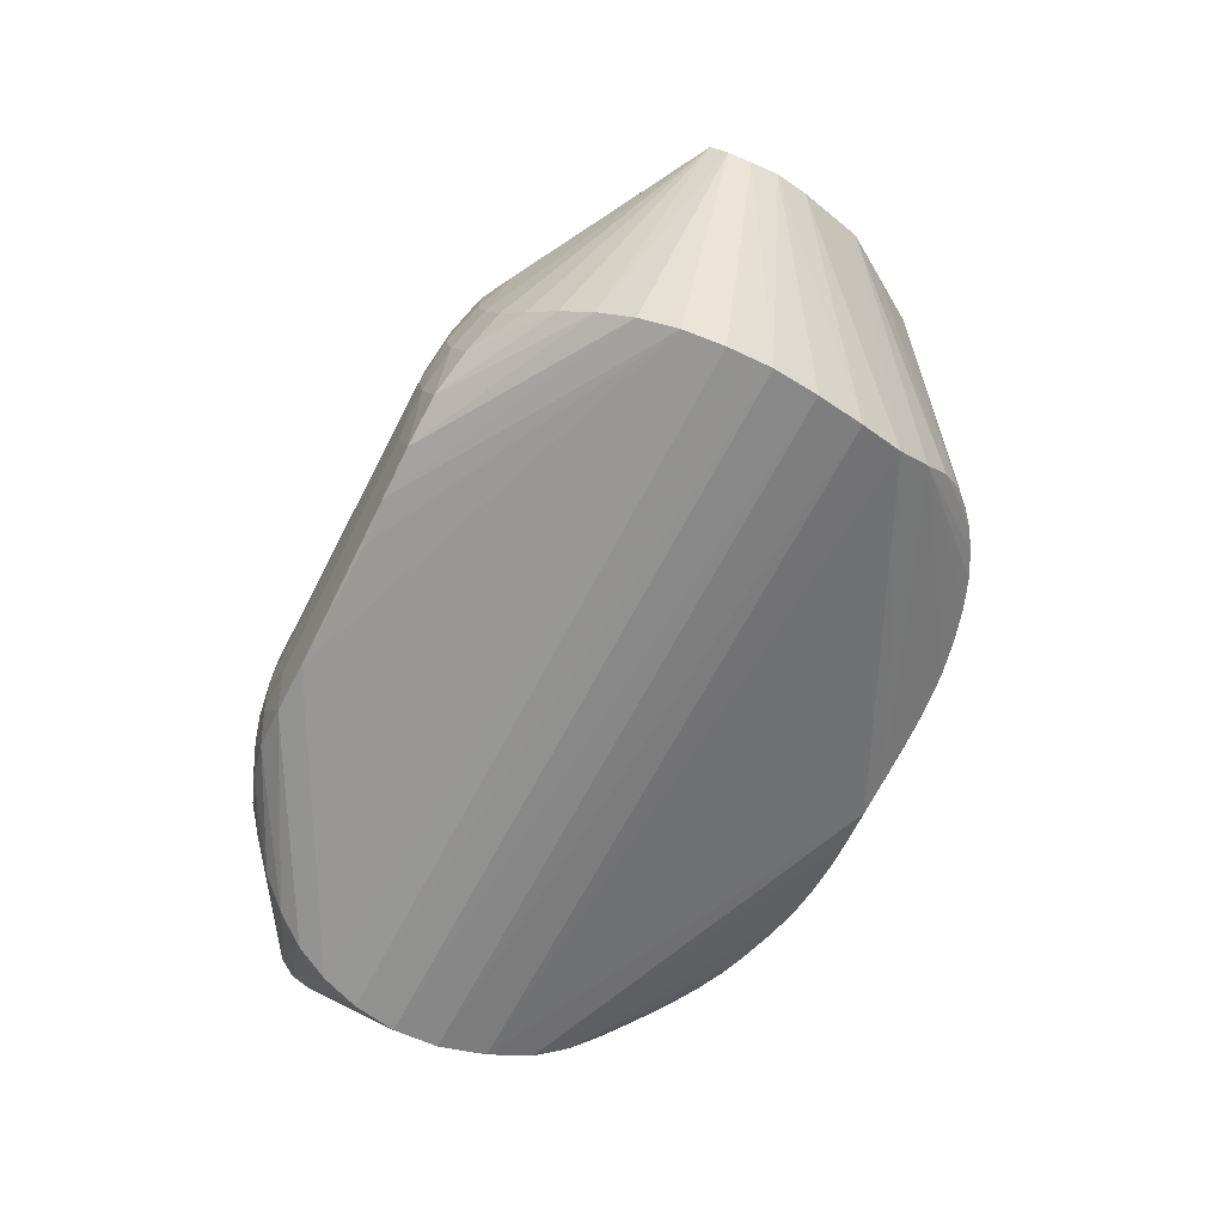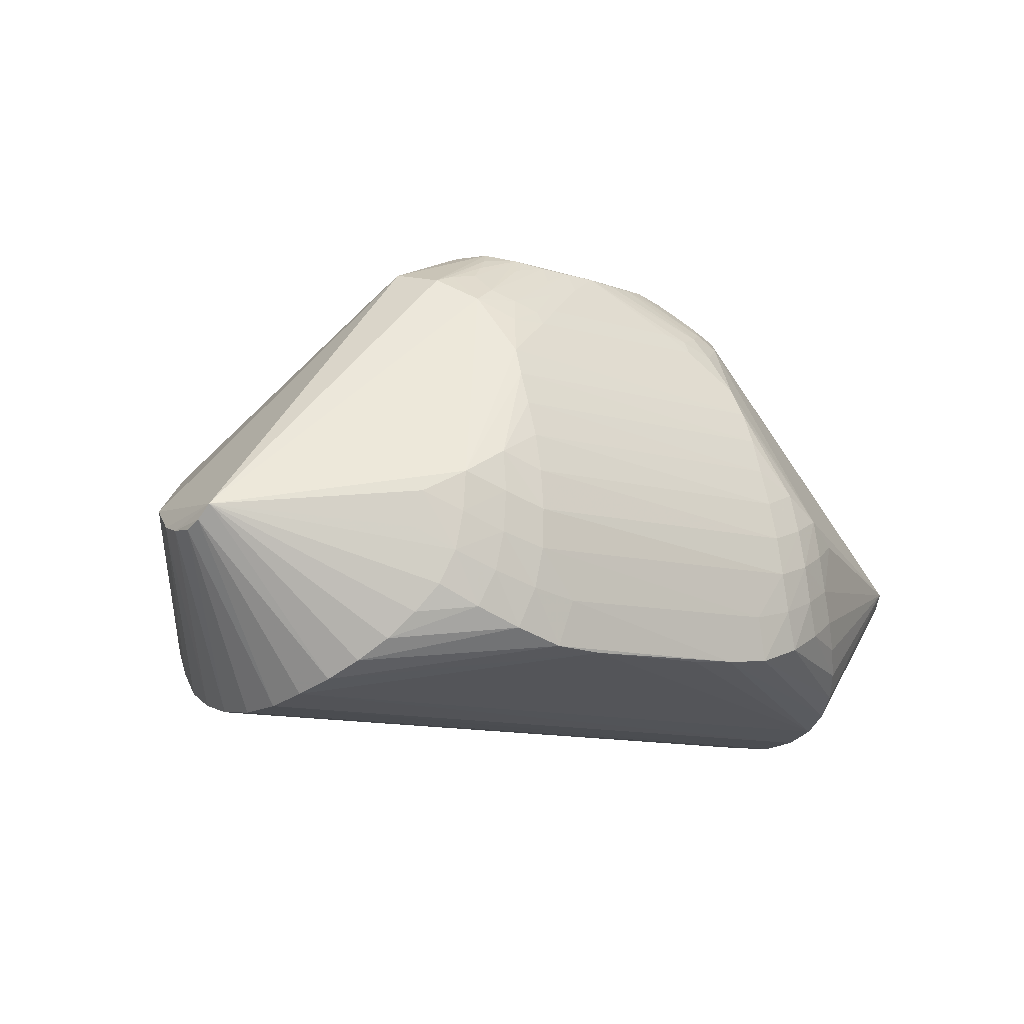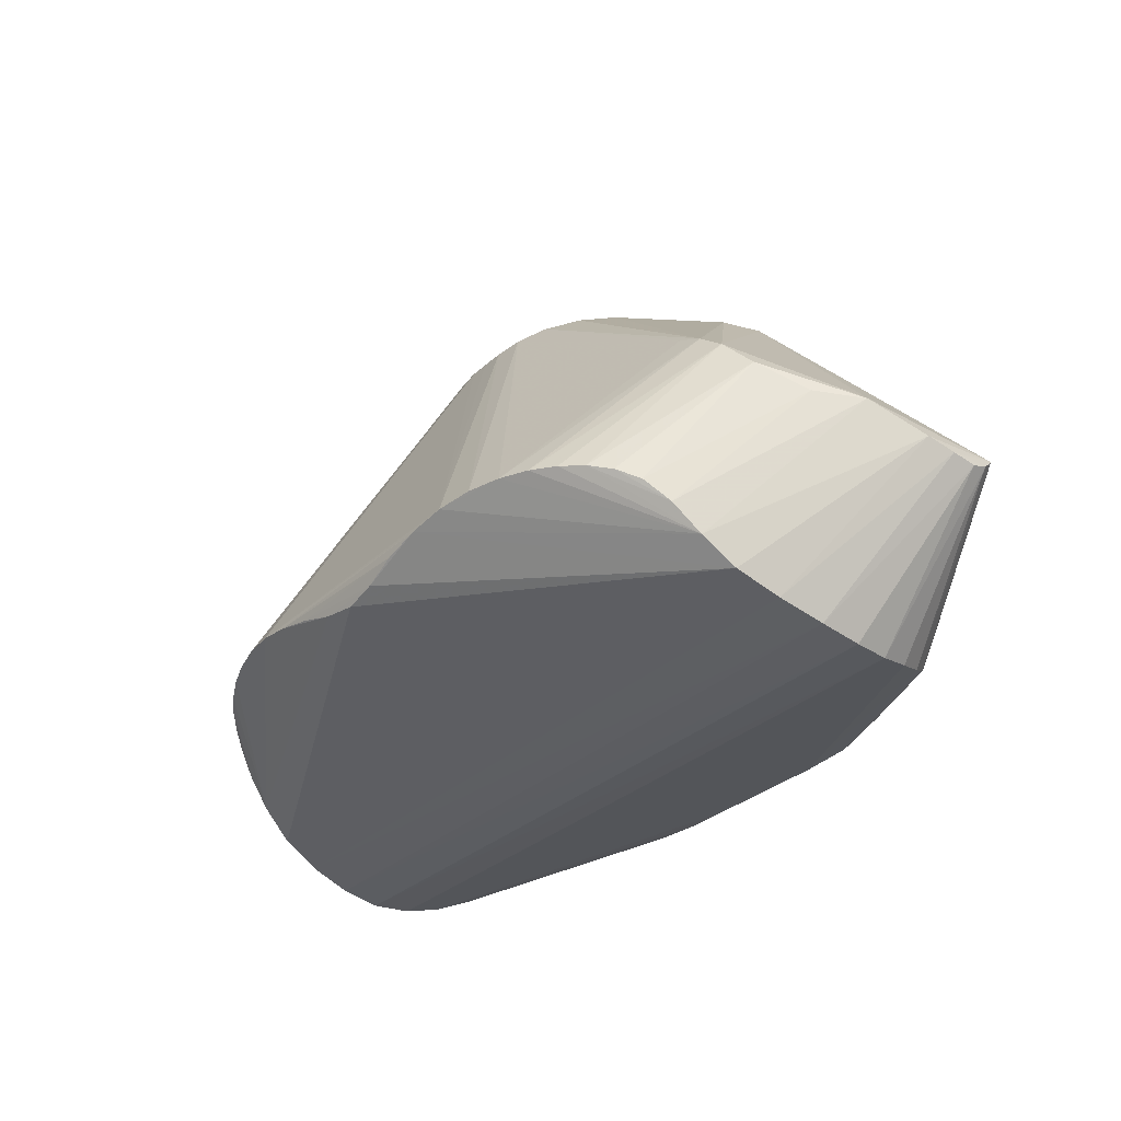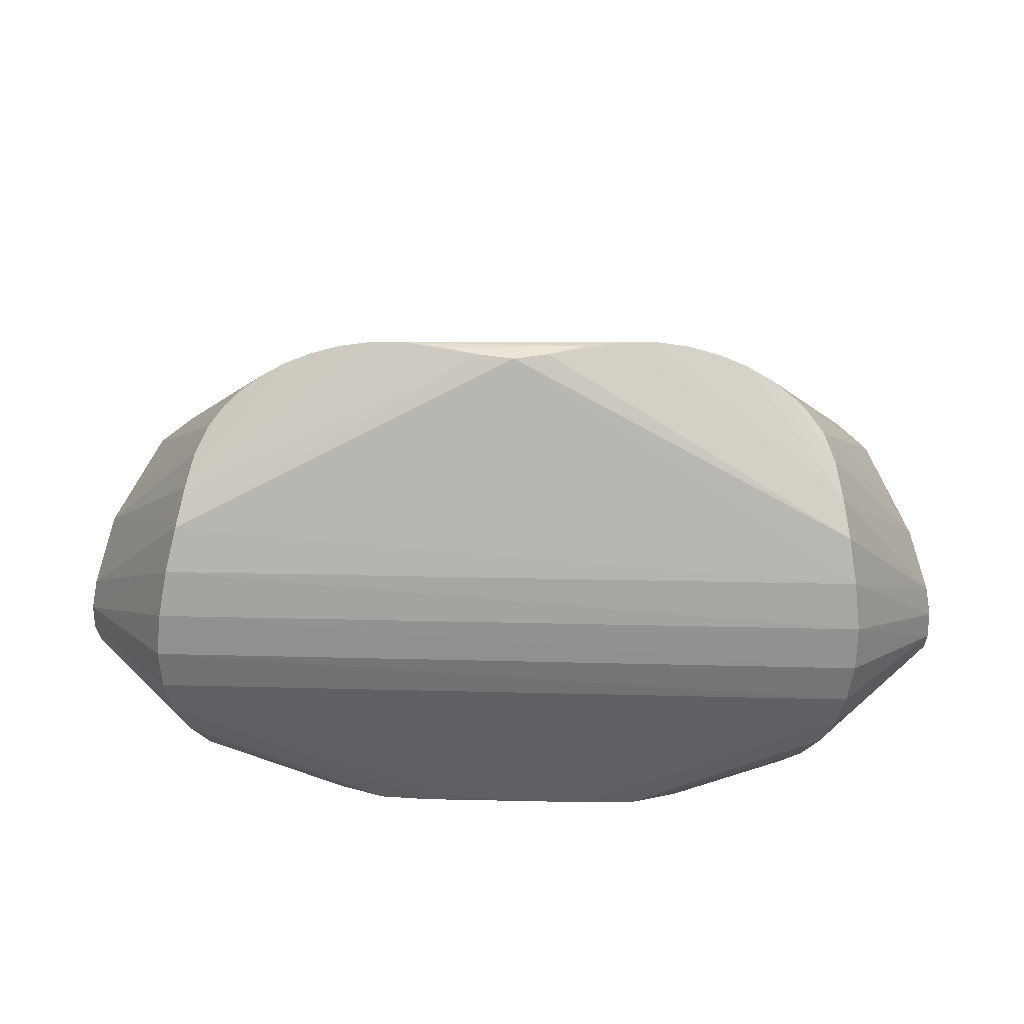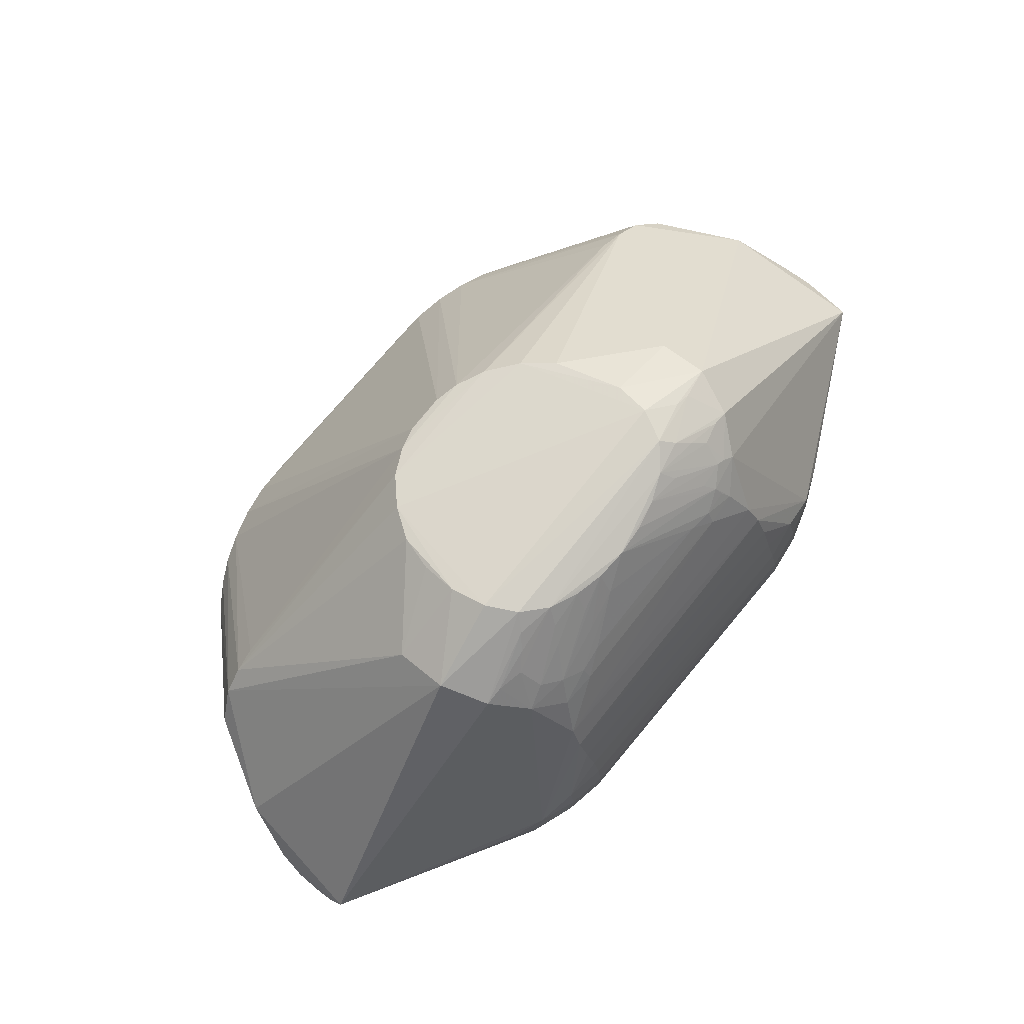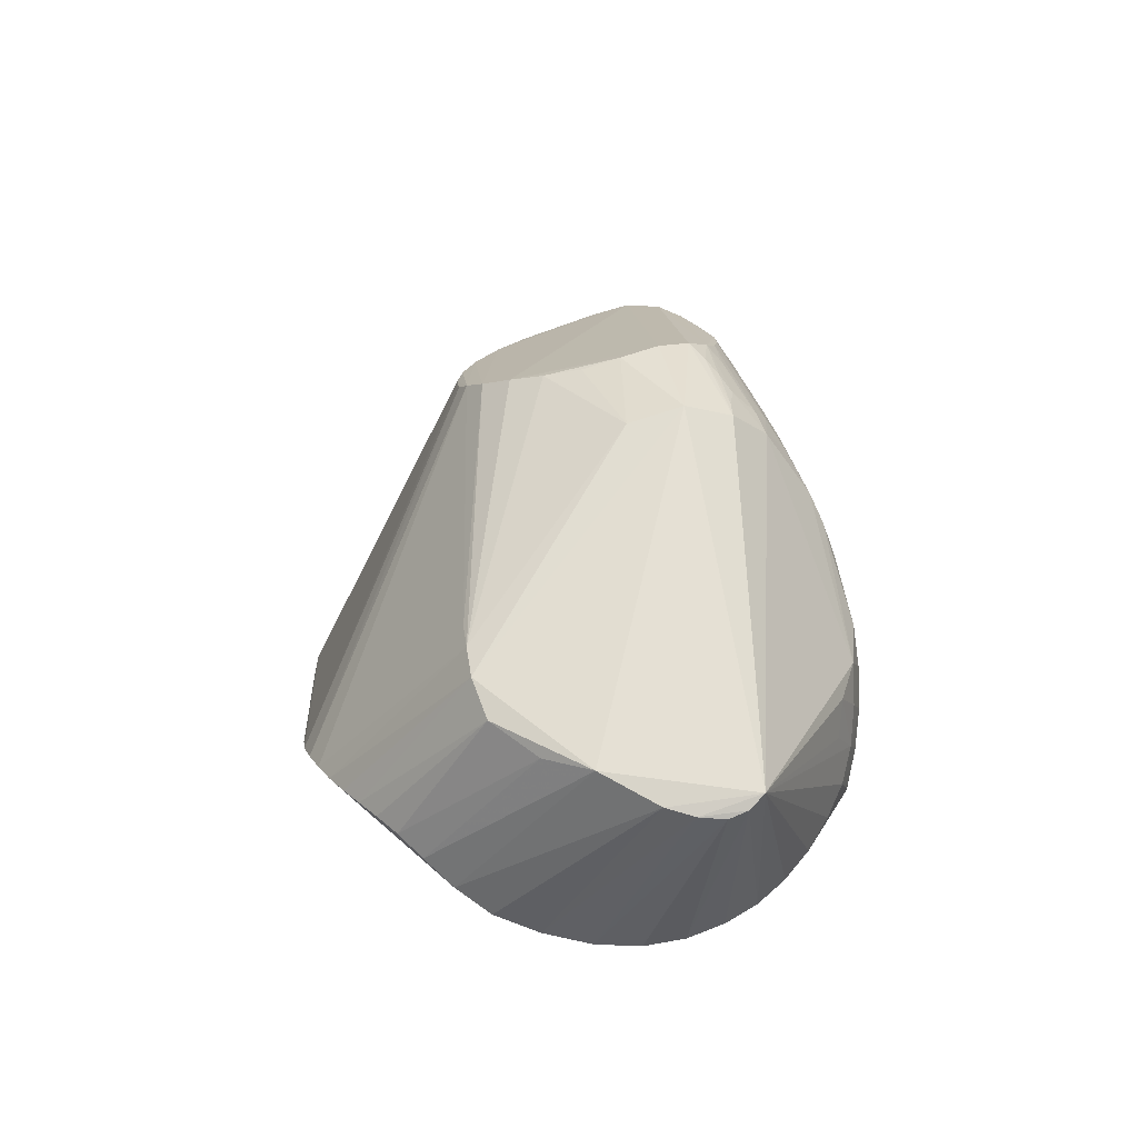
<metadata>
{"format":"obj","ext":"obj","renderer":"f3d","projection":"perspective","resolution":1024,"background":"white","views":[{"elev":-64.6,"azim":-116.8,"up":"+Y"},{"elev":-10.9,"azim":143.0,"up":"+Y"},{"elev":-33.1,"azim":50.1,"up":"+Y"},{"elev":28.1,"azim":1.9,"up":"+Z"},{"elev":78.0,"azim":130.0,"up":"+Y"},{"elev":16.2,"azim":86.0,"up":"+Y"}]}
</metadata>
<code>
v 0.02355 0.1137 0.06081
v 0.01262 0.1107 0.06406
v 0.1652 0.02372 0.06383
v 0.1538 0.03285 0.06532
v 0.0998 0.1121 -0.004223
v 0.1652 -0.09664 -0.00628
v 0.1655 -0.09499 0.01434
v 0.1776 0.009681 0.05784
v 0.2131 -0.0193 -0.0219
v 0.211 -0.01578 -0.009
v 0.2127 -0.01721 -0.04237
v 0.2109 -0.01085 -0.04891
v 0.07364 0.04524 -0.09947
v 0.07355 0.06047 -0.09387
v 0.09231 0.01878 -0.1054
v 0.1626 -0.09497 -0.0251
v 0.04853 0.09905 -0.07401
v 0.05913 0.104 -0.06974
v 0.04827 0.0926 -0.078
v 0.0387 -0.06962 -0.1071
v 0.1529 -0.08477 -0.05626
v 0.1587 -0.09051 -0.04162
v 0.06384 0.1253 -0.04789
v 0.05769 0.1313 -0.04246
v 0.0326 0.1132 -0.06481
v 0.02945 0.1225 -0.05797
v 0.04435 0.1266 -0.05199
v 0.04944 0.1189 -0.0582
v 0.05195 0.1371 -0.03589
v 0.04031 0.1339 -0.04546
v 0.02706 0.1313 -0.05074
v 0.01321 0.13 -0.0536
v -0.001613 0.1299 -0.05423
v 0.01435 0.1198 -0.06105
v 0.06239 -0.06822 -0.1075
v 0.05126 -0.04471 0.1377
v 0.034 -0.04885 0.1372
v 0.2132 -0.02055 -0.03398
v 0.05763 0.1246 0.02829
v 0.06224 0.128 0.01198
v 0.1425 0.03824 0.06624
v 0.0365 0.1022 -0.07234
v 0.05963 0.1375 -0.02181
v 0.06298 0.1332 -0.004827
v 0.04826 0.1211 0.04249
v 0.03626 0.117 0.0542
v 0.06779 -0.04154 0.1367
v 0.08355 -0.03942 0.1336
v 0.1898 -0.002278 0.03754
v 0.1631 -0.09017 0.0361
v 0.1291 -0.0562 -0.08957
v 0.1373 -0.06774 -0.08022
v 0.2018 -0.003383 0.01671
v 0.1596 -0.08283 0.05621
v 0.08286 0.1165 -0.05047
v 0.09969 0.1193 -0.02848
v 0.09159 0.1131 -0.05043
v 0.06838 0.1093 -0.0635
v 0.07919 0.1021 -0.06691
v 0.06473 0.0919 -0.0775
v 0.08453 -0.06149 -0.1066
v 0.1042 -0.05312 -0.1026
v 0.1214 -0.04387 -0.09706
v 0.1565 -0.07151 0.07177
v 0.1531 -0.05942 0.08442
v 0.1478 -0.05032 0.09499
v 0.07202 0.07348 -0.08779
v 0.1455 -0.07712 -0.06898
v 0.05686 -0.0474 -0.1108
v 0.07814 -0.04328 -0.1104
v 0.0947 -0.01915 -0.1087
v 0.1127 -0.01094 -0.1027
v 0.1158 -0.02859 -0.1013
v 0.09778 -0.03682 -0.107
v 0.1317 -0.01891 -0.09269
v 0.129 -0.002278 -0.09432
v 0.09296 -0.0003099 -0.1081
v 0.1109 0.007673 -0.102
v 0.07322 0.01162 -0.1084
v 0.07312 0.02907 -0.1044
v 0.07502 -0.0251 -0.1119
v 0.07395 -0.006832 -0.1111
v 0.07075 0.1185 -0.05314
v 0.1108 -0.03941 0.1241
v 0.09807 -0.03889 0.1292
v 0.1318 -0.0424 0.1111
v 0.122 -0.04059 0.1179
v 0.1404 -0.04539 0.1036
v 0.003217 0.1087 0.06507
v 0.01753 -0.05429 0.1353
v 0.00192 -0.05689 0.134
v -0.006151 0.1098 0.0645
v -0.01764 0.1116 0.06165
v -0.1544 0.02981 0.0652
v -0.1665 0.0206 0.0636
v -0.09847 0.11 -0.003029
v -0.165 -0.09701 0.01636
v -0.1673 -0.09844 -0.003978
v -0.1795 0.006965 0.05745
v -0.2164 -0.02356 -0.02362
v -0.2139 -0.02044 -0.009767
v -0.2148 -0.02087 -0.0443
v -0.2121 -0.01353 -0.05046
v -0.07188 0.04715 -0.09669
v -0.07119 0.06221 -0.09085
v -0.09057 0.02019 -0.1035
v -0.1663 -0.09632 -0.02302
v -0.08251 0.1238 -0.02923
v -0.04919 0.1009 -0.07174
v -0.04862 0.09459 -0.07556
v -0.06118 0.1003 -0.07042
v -0.05977 0.1054 -0.06715
v -0.04218 -0.06816 -0.1082
v -0.02125 -0.0695 -0.1065
v -0.1633 -0.09141 -0.04031
v -0.1578 -0.08446 -0.05587
v -0.05909 0.1304 -0.04021
v -0.06499 0.1246 -0.04539
v -0.07511 0.1275 -0.02851
v -0.04645 0.1258 -0.0503
v -0.05372 0.1354 -0.03405
v -0.04252 0.1325 -0.04397
v -0.02974 0.1304 -0.04957
v -0.01609 0.1294 -0.05287
v -0.06542 -0.06623 -0.1085
v -0.03121 -0.04918 0.1361
v -0.04828 -0.04538 0.1365
v -0.2161 -0.02448 -0.03508
v -0.06087 0.1244 0.01372
v -0.05525 0.1207 0.02982
v -0.1424 0.03519 0.06654
v -0.03806 0.1031 -0.07075
v -0.06086 0.1352 -0.01948
v -0.06307 0.1301 -0.002611
v -0.04475 0.1172 0.04389
v -0.03114 0.1138 0.05536
v -0.06455 -0.04265 0.1354
v -0.08011 -0.04116 0.1326
v -0.1922 -0.004501 0.03793
v -0.1611 -0.09264 0.03795
v -0.1318 -0.0542 -0.09002
v -0.1414 -0.06605 -0.08051
v -0.205 -0.00621 0.01898
v -0.1562 -0.08588 0.05782
v -0.08237 0.116 -0.04744
v -0.09023 0.1124 -0.04737
v -0.09838 0.1171 -0.02615
v -0.0731 0.1078 -0.06126
v -0.06896 0.1103 -0.06059
v -0.07801 0.1034 -0.06322
v -0.06403 0.09434 -0.07395
v -0.0871 -0.05914 -0.1075
v -0.1062 -0.05026 -0.1032
v -0.1228 -0.04167 -0.09735
v -0.1524 -0.07458 0.0736
v -0.1489 -0.06268 0.08567
v -0.1434 -0.05351 0.09537
v -0.06921 0.0756 -0.08446
v -0.1503 -0.07612 -0.06918
v -0.05942 -0.0454 -0.1111
v -0.08 -0.04087 -0.1108
v -0.09456 -0.01683 -0.1089
v -0.0988 -0.03419 -0.1075
v -0.116 -0.02636 -0.1013
v -0.1115 -0.009134 -0.1028
v -0.1271 -0.00137 -0.09461
v -0.1089 0.008899 -0.1017
v -0.09222 0.001611 -0.1073
v -0.0727 0.01342 -0.1068
v -0.07188 0.03063 -0.1021
v -0.07412 -0.004464 -0.1102
v -0.07581 -0.02259 -0.1119
v -0.07152 0.1183 -0.05045
v -0.05594 0.1114 -0.06231
v -0.09443 -0.04116 0.1285
v -0.1069 -0.04205 0.1236
v -0.1181 -0.04346 0.1176
v -0.1277 -0.04542 0.1111
v -0.1361 -0.04833 0.1037
v -0.01433 -0.05428 0.1347
f 56 5 3
f 43 133 45
f 146 103 147
f 53 56 3
f 68 21 35
f 1 92 2
f 93 1 136
f 93 92 1
f 135 45 133
f 119 147 133
f 133 147 134
f 134 135 133
f 130 135 134
f 121 133 43
f 121 119 133
f 29 121 43
f 43 56 29
f 10 53 64
f 6 16 38
f 38 7 6
f 12 21 68
f 56 53 12
f 53 10 12
f 143 103 100
f 143 147 103
f 136 1 46
f 46 135 136
f 45 135 46
f 89 2 92
f 138 137 92
f 92 93 138
f 138 175 137
f 93 175 138
f 43 45 44
f 45 39 44
f 44 56 43
f 5 56 44
f 146 147 108
f 147 119 108
f 119 121 108
f 130 134 129
f 96 134 147
f 96 129 134
f 130 129 96
f 34 33 32
f 121 29 30
f 30 32 33
f 31 32 30
f 56 12 57
f 57 12 59
f 57 29 56
f 150 103 146
f 54 10 64
f 54 64 36
f 9 12 10
f 9 7 38
f 52 12 68
f 52 51 12
f 97 6 7
f 21 12 11
f 11 22 21
f 11 9 38
f 12 9 11
f 38 16 11
f 16 22 11
f 41 46 1
f 1 85 41
f 66 49 8
f 8 53 3
f 8 49 53
f 64 53 65
f 53 49 65
f 65 49 66
f 84 87 3
f 64 87 84
f 84 85 64
f 1 2 48
f 48 85 1
f 40 39 5
f 5 44 40
f 40 44 39
f 100 103 102
f 102 128 100
f 116 115 102
f 102 115 128
f 146 108 117
f 117 108 121
f 147 143 95
f 95 96 147
f 178 177 95
f 95 177 176
f 23 30 24
f 24 30 29
f 29 57 24
f 83 30 23
f 82 81 172
f 167 166 103
f 103 150 167
f 170 106 104
f 170 169 106
f 80 169 170
f 90 54 36
f 91 54 90
f 36 137 127
f 10 54 50
f 50 9 10
f 7 9 50
f 50 54 91
f 35 69 70
f 70 69 81
f 81 71 70
f 78 12 76
f 59 12 78
f 74 70 71
f 69 125 160
f 172 81 160
f 81 69 160
f 16 6 98
f 6 97 98
f 100 128 98
f 98 97 100
f 156 177 178
f 139 143 156
f 101 143 100
f 116 125 113
f 113 115 116
f 113 114 115
f 113 69 35
f 113 125 69
f 45 46 4
f 46 41 4
f 4 39 45
f 3 5 4
f 5 39 4
f 4 84 3
f 4 41 85
f 85 84 4
f 66 8 88
f 88 65 66
f 47 48 2
f 2 89 47
f 36 64 47
f 47 89 92
f 64 85 47
f 85 48 47
f 47 137 36
f 92 137 47
f 122 117 121
f 122 30 33
f 121 30 122
f 99 143 139
f 99 95 143
f 178 95 99
f 130 96 94
f 96 95 94
f 94 135 130
f 136 135 94
f 176 175 94
f 94 95 176
f 26 32 31
f 26 18 32
f 59 18 58
f 58 83 59
f 30 83 58
f 34 32 25
f 32 18 25
f 59 78 67
f 55 57 59
f 59 83 55
f 55 83 23
f 23 24 55
f 55 24 57
f 79 80 15
f 15 82 79
f 79 169 80
f 77 71 81
f 81 82 77
f 77 82 15
f 15 78 77
f 171 82 172
f 169 79 171
f 171 79 82
f 166 167 165
f 165 167 162
f 168 167 106
f 162 167 168
f 106 169 168
f 169 171 168
f 172 162 168
f 168 171 172
f 33 109 112
f 132 109 33
f 132 33 34
f 37 90 36
f 126 90 37
f 36 127 37
f 37 127 126
f 140 97 7
f 7 50 140
f 100 97 140
f 140 101 100
f 51 52 62
f 73 74 71
f 73 62 74
f 161 160 125
f 125 152 161
f 172 160 161
f 152 163 161
f 161 162 172
f 161 163 162
f 159 125 116
f 159 152 125
f 159 102 103
f 116 102 159
f 16 98 107
f 107 22 16
f 107 115 22
f 128 115 107
f 107 98 128
f 126 127 180
f 91 90 180
f 180 90 126
f 20 35 21
f 21 22 20
f 20 113 35
f 114 113 20
f 22 115 20
f 115 114 20
f 65 88 86
f 86 87 64
f 64 65 86
f 86 88 8
f 3 87 86
f 86 8 3
f 146 117 145
f 123 122 33
f 117 122 118
f 118 122 173
f 118 145 117
f 173 145 118
f 179 156 178
f 178 99 179
f 139 156 157
f 157 99 139
f 156 179 157
f 157 179 99
f 131 93 136
f 136 94 131
f 131 175 93
f 131 94 175
f 31 30 27
f 30 58 27
f 28 58 18
f 28 26 31
f 18 26 28
f 31 27 28
f 28 27 58
f 14 78 15
f 14 67 78
f 67 14 105
f 105 14 104
f 104 106 105
f 106 167 105
f 173 122 149
f 149 112 150
f 42 132 34
f 144 50 91
f 144 140 50
f 91 180 144
f 101 140 144
f 143 101 144
f 70 74 61
f 74 62 61
f 35 70 61
f 61 62 52
f 68 35 61
f 61 52 68
f 72 73 71
f 71 77 72
f 72 77 78
f 72 78 76
f 76 73 72
f 76 12 75
f 75 73 76
f 12 73 75
f 51 62 63
f 62 73 63
f 12 51 63
f 63 73 12
f 164 165 162
f 162 163 164
f 166 165 164
f 103 166 164
f 33 112 124
f 124 123 33
f 112 123 124
f 104 14 13
f 13 170 104
f 80 170 13
f 15 80 13
f 13 14 15
f 150 112 151
f 174 123 112
f 112 149 174
f 174 149 123
f 122 123 120
f 120 149 122
f 123 149 120
f 148 145 173
f 173 149 148
f 146 145 148
f 148 150 146
f 148 149 150
f 34 25 17
f 17 42 34
f 17 25 18
f 17 19 42
f 110 19 67
f 110 151 109
f 109 132 110
f 132 42 110
f 42 19 110
f 155 144 180
f 155 127 137
f 155 180 127
f 137 175 155
f 155 175 176
f 176 177 155
f 177 156 155
f 155 156 143
f 143 144 155
f 111 112 109
f 109 151 111
f 111 151 112
f 67 19 60
f 19 17 60
f 59 67 60
f 60 17 18
f 60 18 59
f 67 105 158
f 158 110 67
f 151 110 158
f 150 151 158
f 158 167 150
f 158 105 167
f 103 164 154
f 154 141 103
f 154 164 163
f 152 159 142
f 142 159 103
f 103 141 142
f 153 163 152
f 153 154 163
f 141 154 153
f 152 142 153
f 153 142 141

</code>
